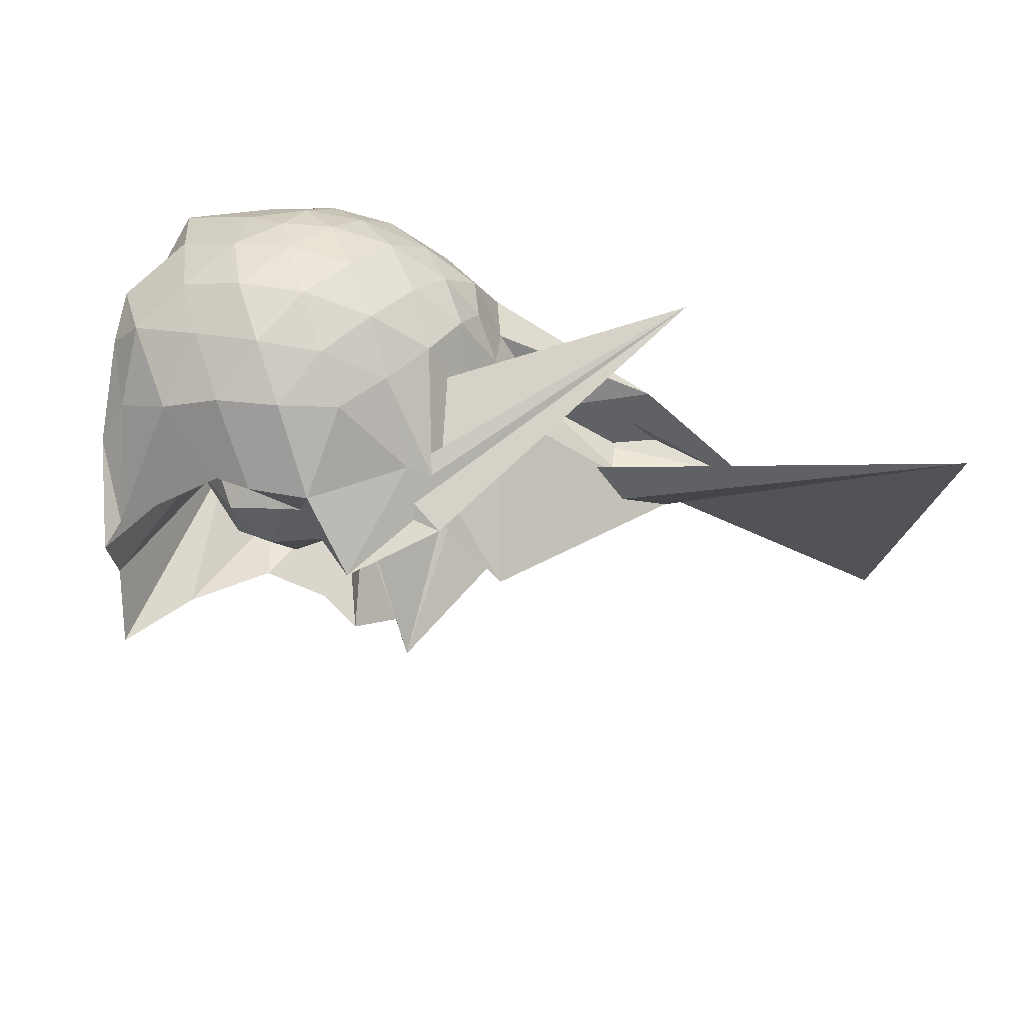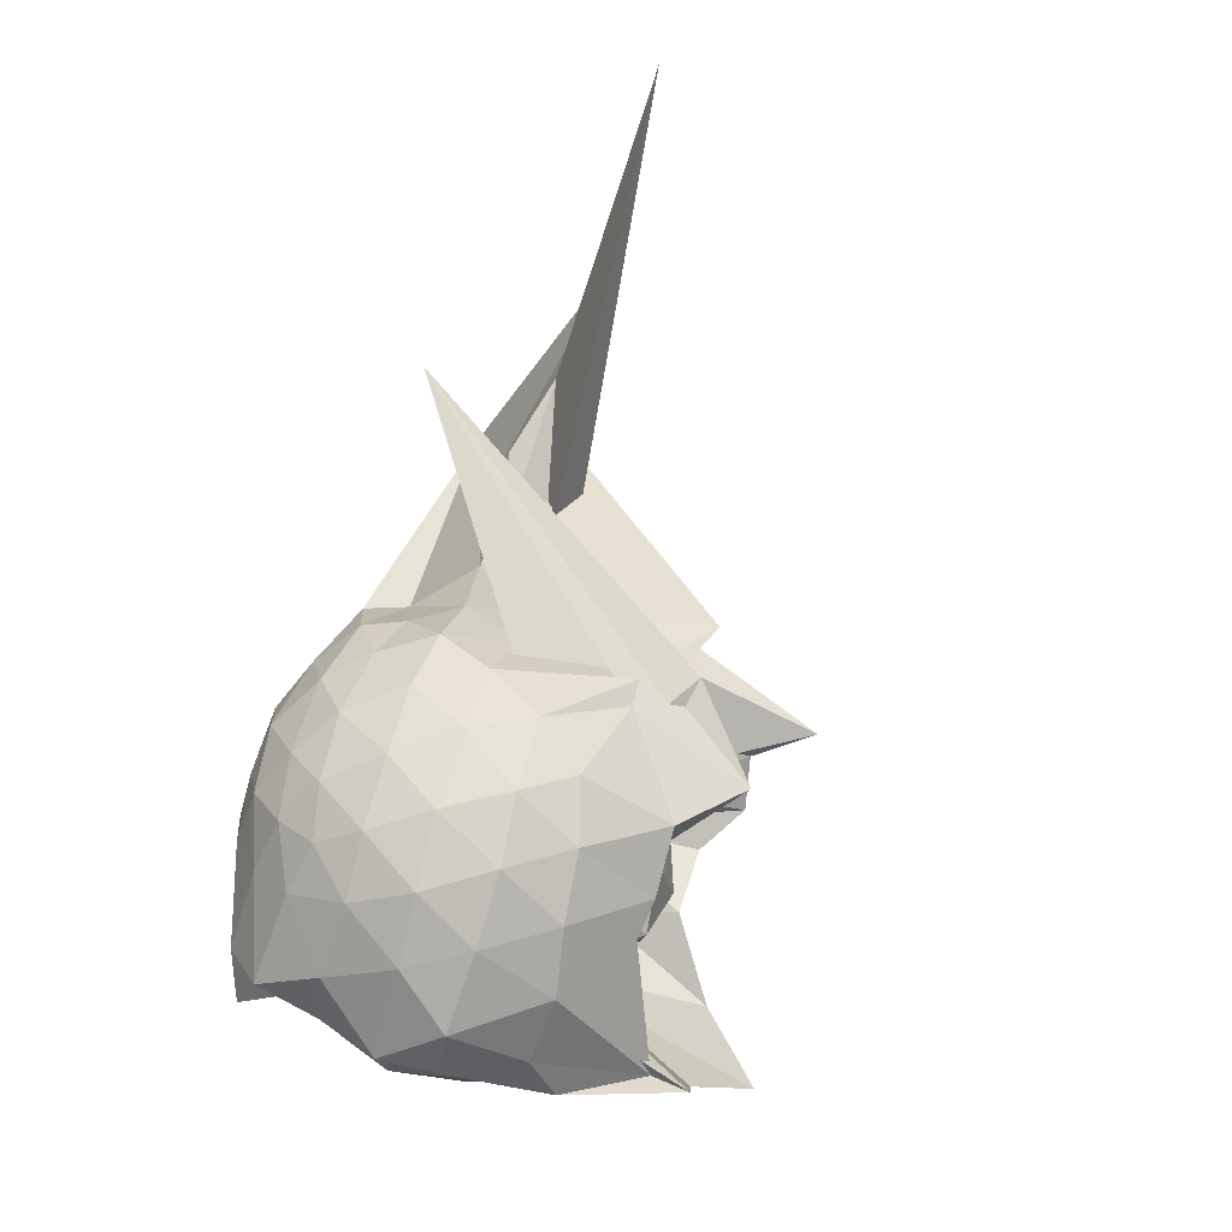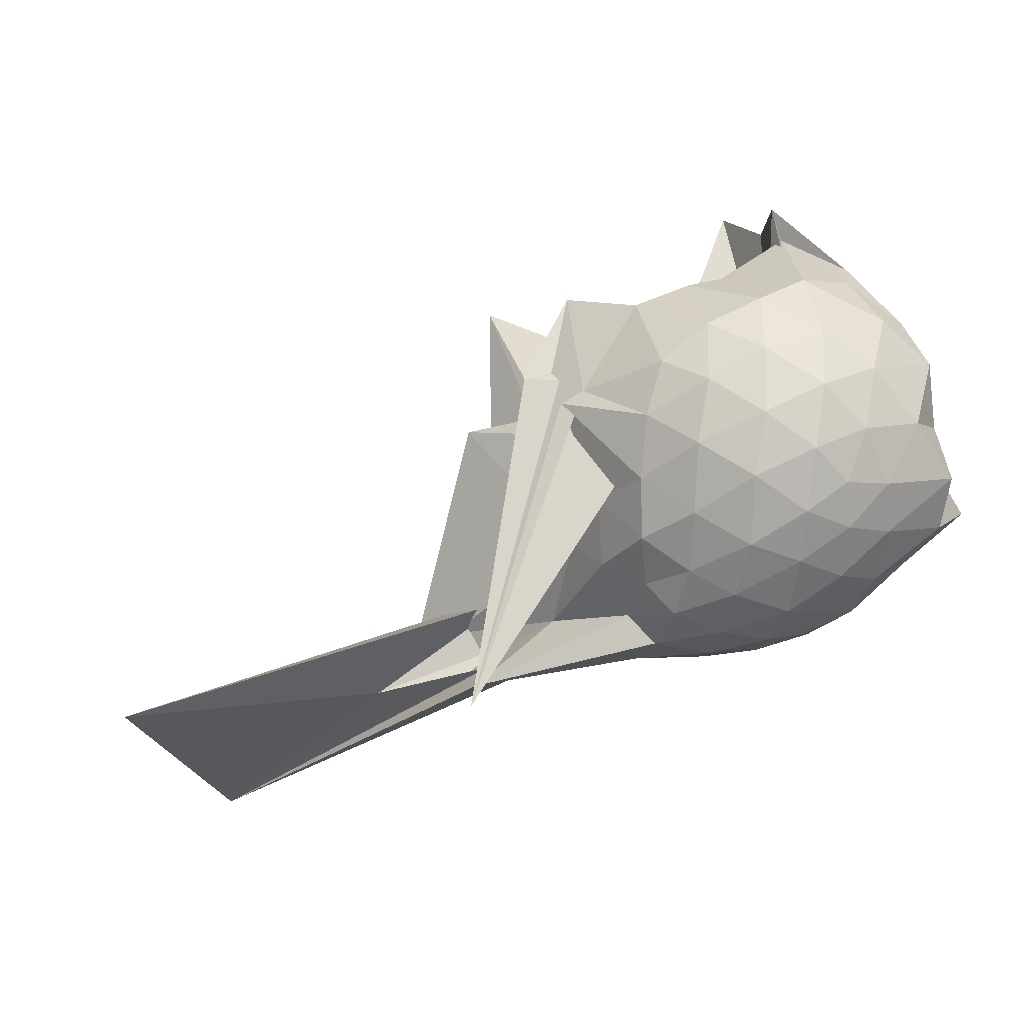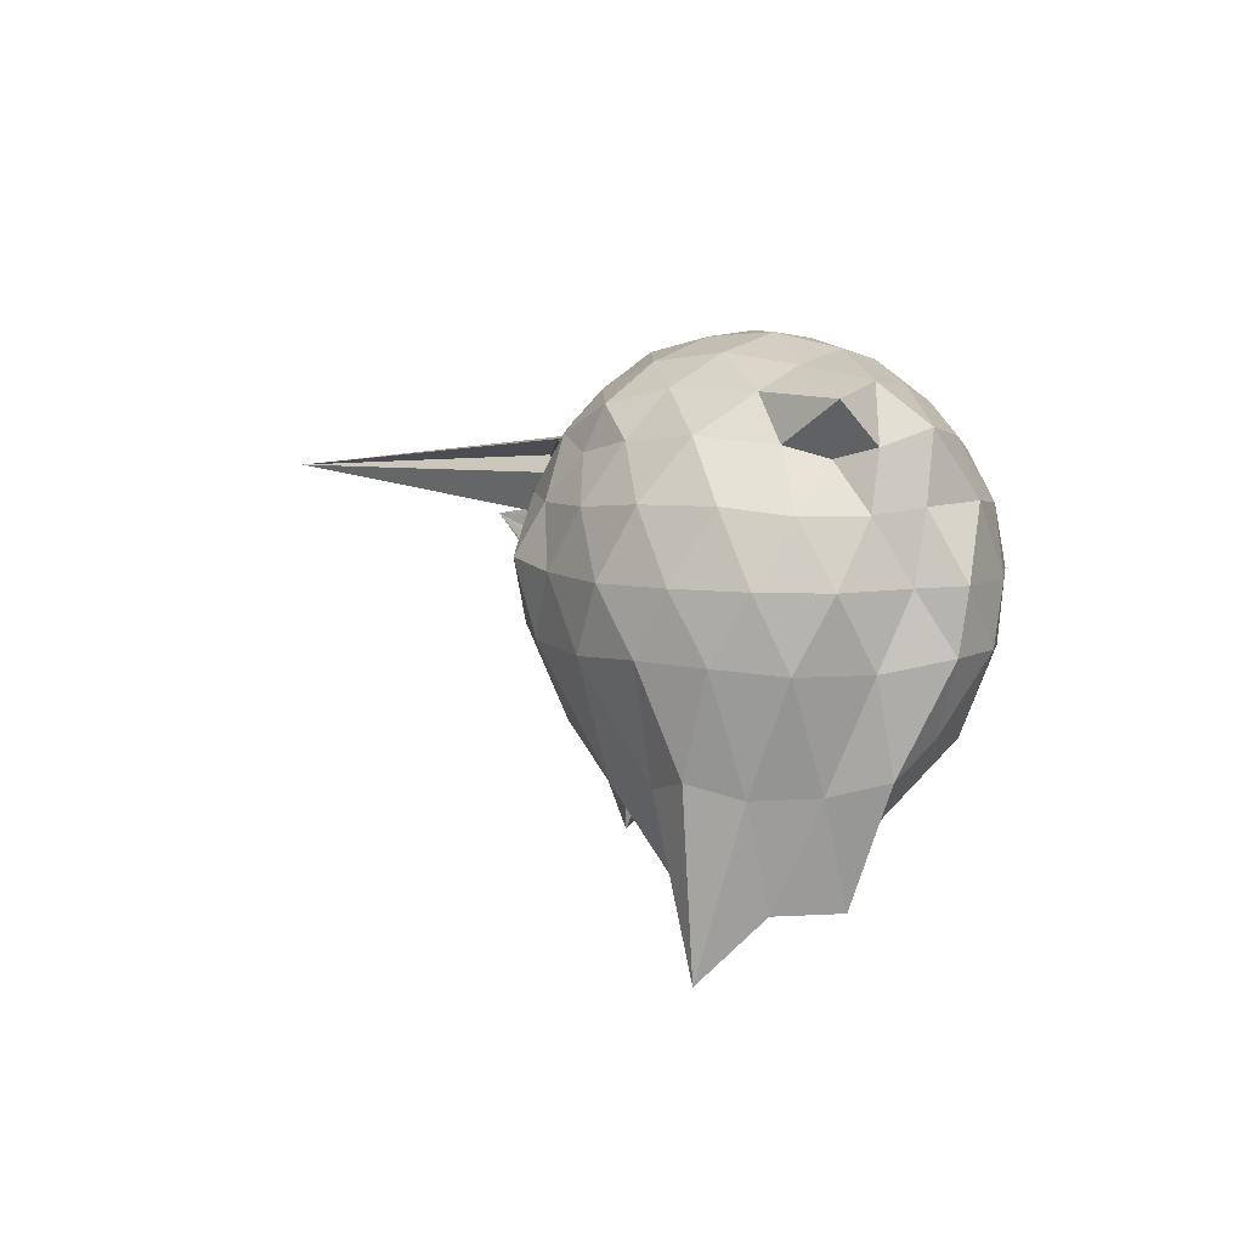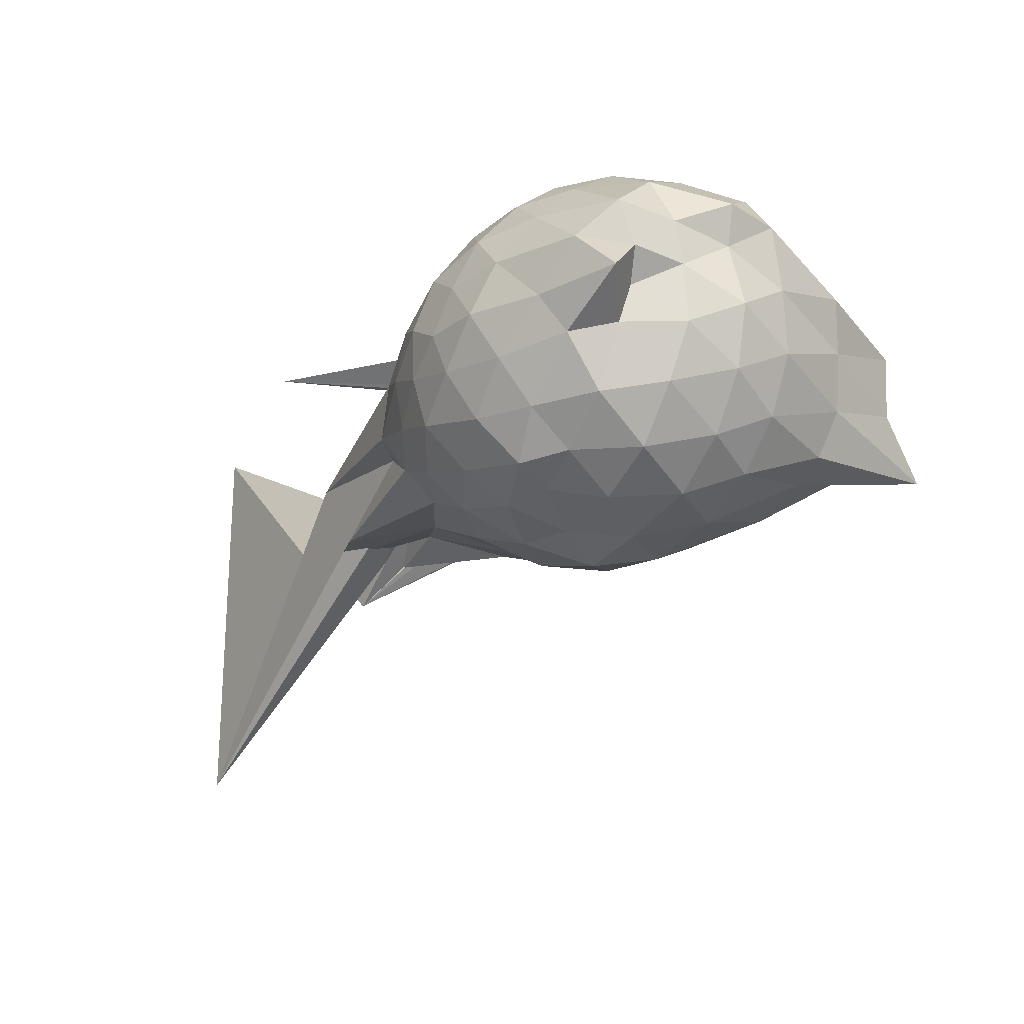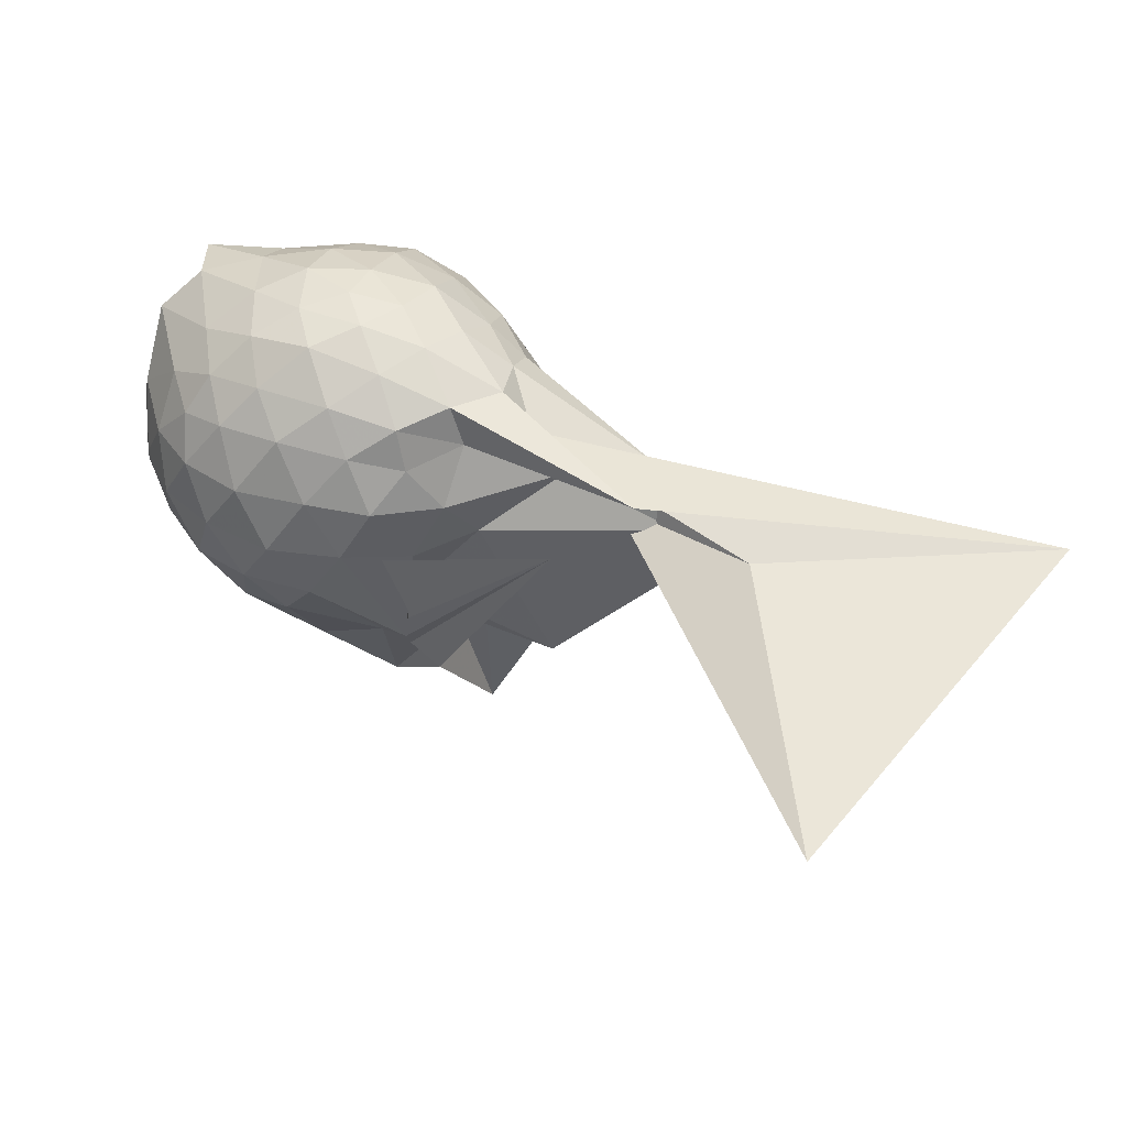
<metadata>
{"format":"obj","ext":"obj","renderer":"f3d","projection":"perspective","resolution":1024,"background":"white","views":[{"elev":66.8,"azim":-163.6,"up":"+Y"},{"elev":79.1,"azim":108.8,"up":"+Y"},{"elev":71.6,"azim":-21.1,"up":"+Y"},{"elev":4.4,"azim":77.7,"up":"+Z"},{"elev":-19.7,"azim":54.8,"up":"+Y"},{"elev":47.8,"azim":-135.4,"up":"+Z"}]}
</metadata>
<code>
v -2.428 -0.3473 0.1407
v -2.433 -0.3386 -1.551
v -1.658 -0.2871 -0.3116
v -1.576 -0.1513 -0.2726
v -1.593 0.0407 -0.206
v -1.936 0.2488 -0.2347
v -2.131 0.3536 -0.2783
v -2.345 0.3359 -0.2232
v -2.615 0.2518 -0.1914
v -2.883 0.1037 -0.2141
v -3.062 -0.05808 -0.2703
v -3.154 -0.3038 -0.2225
v -3.911 -0.5258 -0.2132
v -3.303 -0.5536 -0.2142
v -3.758 -0.81 -0.2605
v -2.959 -0.8595 -0.2184
v -2.702 -0.9668 -0.2037
v -2.399 -1.042 -0.2261
v -2.21 -1.01 -0.2922
v -2.005 -0.9082 -0.2506
v -1.777 -0.7316 -0.2344
v -1.679 -0.4561 -0.2645
v -1.542 -0.1883 -0.4941
v -1.552 0.004702 -0.467
v -1.692 0.2417 -0.4504
v -1.964 0.3984 -0.4663
v -2.223 0.4556 -0.4457
v -2.512 0.4221 -0.4312
v -2.796 0.2835 -0.4078
v -3.026 0.1227 -0.4266
v -3.198 -0.1369 -0.4456
v -3.45 -0.5936 -0.3917
v -5.228 -1.713 -0.3699
v -4.338 -0.7658 -0.4036
v -3.261 -0.8471 -0.4202
v -2.893 -1.005 -0.4135
v -2.57 -1.118 -0.4321
v -2.313 -1.126 -0.4641
v -2.034 -1.057 -0.4733
v -1.779 -0.9191 -0.4596
v -1.61 -0.6894 -0.4632
v -1.52 -0.4503 -0.495
v -1.532 -0.04354 -0.7333
v -1.484 0.1317 -0.7238
v -1.808 0.3743 -0.7214
v -2.076 0.4828 -0.6992
v -2.375 0.4983 -0.668
v -2.685 0.4233 -0.6618
v -2.945 0.2373 -0.655
v -3.118 -0.01342 -0.7085
v -3.268 -0.2644 -0.6235
v -3.91 -0.8098 -0.5618
v -5.419 0.1366 -0.4773
v -3.595 -0.7625 -0.6101
v -3.036 -0.9802 -0.6504
v -2.758 -1.123 -0.6644
v -2.384 -1.226 -0.6579
v -2.158 -1.148 -0.6998
v -1.858 -1.043 -0.7219
v -1.643 -0.8486 -0.7298
v -1.504 -0.603 -0.7372
v -1.449 -0.3323 -0.7405
v -1.512 0.104 -0.9652
v -1.642 0.2767 -0.9487
v -1.956 0.4084 -0.9593
v -2.249 0.4811 -0.9509
v -2.533 0.4561 -0.9122
v -2.825 0.3293 -0.8945
v -3.115 0.05516 -1.178
v -3.024 -0.09277 -1.034
v -3.5 -0.4728 -1.39
v -4.12 -0.9868 -0.5608
v -3.909 -0.8222 -0.6681
v -3.327 -0.8882 -0.8586
v -2.875 -1.05 -0.8869
v -2.603 -1.144 -0.9054
v -2.308 -1.16 -0.9456
v -1.998 -1.077 -0.9761
v -1.749 -0.9361 -0.9716
v -1.587 -0.727 -0.9888
v -1.501 -0.4676 -1.014
v -1.515 -0.174 -1.014
v -1.652 0.07811 -1.252
v -1.89 0.2455 -1.276
v -2.139 0.3522 -1.223
v -2.417 0.3826 -1.185
v -2.67 0.3486 -1.101
v -3.003 0.0917 -1.187
v -4.001 0.03803 -0.004986
v -2.594 0.1228 -1.034
v -3.203 -0.3369 -1.125
v -3.453 -0.5722 -1.203
v -3.137 -0.7308 -1.382
v -2.908 -0.8557 -1.32
v -2.72 -1.016 -1.154
v -2.475 -1.013 -1.25
v -2.177 -0.9243 -1.438
v -1.924 -0.833 -1.428
v -1.73 -0.7752 -1.382
v -1.659 -0.5743 -1.438
v -1.628 -0.3159 -1.432
v -1.571 -0.09332 -1.378
v -1.505 -0.31 -0.1157
v -1.687 -0.1308 -0.05302
v -1.978 0.08308 -0.06929
v -2.174 0.2306 -0.1144
v -2.426 0.1766 -0.06163
v -2.731 0.05823 -0.05164
v -2.991 -0.08069 -0.1004
v -3.087 -0.2972 -0.05115
v -3.163 -0.5259 -0.06625
v -3.041 -0.7043 -0.116
v -2.809 -0.7949 -0.0863
v -2.494 -0.8842 -0.06918
v -2.177 -0.9409 -0.1251
v -2.019 -0.7535 -0.07342
v -1.792 -0.5037 -0.08747
v -1.862 -0.34 0.003853
v -2.07 -0.1274 0.06582
v -2.251 0.05046 0.03641
v -2.516 -0.04088 0.0829
v -2.808 -0.1635 0.03851
v -2.844 -0.3896 0.06384
v -2.846 -0.6035 0.02393
v -2.592 -0.6832 0.06646
v -2.271 -0.7486 0.02315
v -2.076 -0.5491 0.05017
v -2.174 -0.3392 0.1254
v -2.328 -0.1553 0.1107
v -2.606 -0.2517 0.1275
v -2.625 -0.4701 0.11
v -2.363 -0.5289 0.1149
v -1.752 -0.2348 -1.687
v -2.195 0.08711 -1.479
v -2.355 0.1058 -1.496
v -2.628 0.1377 -1.478
v -2.875 -0.07263 -1.704
v -3.212 -0.04493 -1.392
v -3.2 -0.3703 -1.887
v -3.065 -0.5901 -1.668
v -2.87 -0.7147 -1.716
v -2.665 -0.7636 -1.594
v -2.393 -0.6551 -1.595
v -2.08 -0.6902 -1.816
v -1.838 -0.711 -2.094
v -1.764 -0.4653 -1.848
v -1.741 -0.1985 -1.844
v -1.925 -0.08179 -1.077
v -2.307 0.01696 -1.251
v -2.57 -0.06811 -1.46
v -2.811 -0.04126 -1.272
v -2.971 -0.409 -1.016
v -2.771 -0.5592 -1.263
v -2.604 -0.7695 -1.065
v -2.303 -0.7303 -1.273
v -2.011 -0.6179 -1.106
v -1.983 -0.3274 -1.3
v -2.237 -0.1625 -1.505
v -2.492 -0.09207 -1.468
v -2.684 -0.3514 -1.449
v -2.507 -0.5527 -1.477
v -2.229 -0.4749 -1.49
f 3 23 4
f 4 23 24
f 4 24 5
f 5 24 25
f 5 25 6
f 6 25 26
f 6 26 7
f 7 26 27
f 7 27 8
f 8 27 28
f 8 28 9
f 9 28 29
f 9 29 10
f 10 29 30
f 10 30 11
f 11 30 31
f 11 31 12
f 12 31 32
f 12 32 13
f 13 32 33
f 13 33 14
f 14 33 34
f 14 34 15
f 15 34 35
f 15 35 16
f 16 35 36
f 16 36 17
f 17 36 37
f 17 37 18
f 18 37 38
f 18 38 19
f 19 38 39
f 19 39 20
f 20 39 40
f 20 40 21
f 21 40 41
f 21 41 22
f 22 41 42
f 22 42 3
f 3 42 23
f 23 43 24
f 24 43 44
f 24 44 25
f 25 44 45
f 25 45 26
f 26 45 46
f 26 46 27
f 27 46 47
f 27 47 28
f 28 47 48
f 28 48 29
f 29 48 49
f 29 49 30
f 30 49 50
f 30 50 31
f 31 50 51
f 31 51 32
f 32 51 52
f 32 52 33
f 33 52 53
f 33 53 34
f 34 53 54
f 34 54 35
f 35 54 55
f 35 55 36
f 36 55 56
f 36 56 37
f 37 56 57
f 37 57 38
f 38 57 58
f 38 58 39
f 39 58 59
f 39 59 40
f 40 59 60
f 40 60 41
f 41 60 61
f 41 61 42
f 42 61 62
f 42 62 23
f 23 62 43
f 43 63 44
f 44 63 64
f 44 64 45
f 45 64 65
f 45 65 46
f 46 65 66
f 46 66 47
f 47 66 67
f 47 67 48
f 48 67 68
f 48 68 49
f 49 68 69
f 49 69 50
f 50 69 70
f 50 70 51
f 51 70 71
f 51 71 52
f 52 71 72
f 52 72 53
f 53 72 73
f 53 73 54
f 54 73 74
f 54 74 55
f 55 74 75
f 55 75 56
f 56 75 76
f 56 76 57
f 57 76 77
f 57 77 58
f 58 77 78
f 58 78 59
f 59 78 79
f 59 79 60
f 60 79 80
f 60 80 61
f 61 80 81
f 61 81 62
f 62 81 82
f 62 82 43
f 43 82 63
f 63 83 64
f 64 83 84
f 64 84 65
f 65 84 85
f 65 85 66
f 66 85 86
f 66 86 67
f 67 86 87
f 67 87 68
f 68 87 88
f 68 88 69
f 69 88 89
f 69 89 70
f 70 89 90
f 70 90 71
f 71 90 91
f 71 91 72
f 72 91 92
f 72 92 73
f 73 92 93
f 73 93 74
f 74 93 94
f 74 94 75
f 75 94 95
f 75 95 76
f 76 95 96
f 76 96 77
f 77 96 97
f 77 97 78
f 78 97 98
f 78 98 79
f 79 98 99
f 79 99 80
f 80 99 100
f 80 100 81
f 81 100 101
f 81 101 82
f 82 101 102
f 82 102 63
f 63 102 83
f 103 104 118
f 104 119 118
f 104 105 119
f 105 120 119
f 105 106 120
f 106 107 120
f 107 121 120
f 107 108 121
f 108 122 121
f 108 109 122
f 109 110 122
f 110 123 122
f 110 111 123
f 111 124 123
f 111 112 124
f 112 113 124
f 113 125 124
f 113 114 125
f 114 126 125
f 114 115 126
f 115 116 126
f 116 127 126
f 116 117 127
f 117 118 127
f 117 103 118
f 118 119 128
f 119 129 128
f 119 120 129
f 120 121 129
f 121 130 129
f 121 122 130
f 122 123 130
f 123 131 130
f 123 124 131
f 124 125 131
f 125 132 131
f 125 126 132
f 126 127 132
f 127 128 132
f 127 118 128
f 133 148 134
f 134 148 149
f 134 149 135
f 135 149 150
f 135 150 136
f 136 150 137
f 137 150 151
f 137 151 138
f 138 151 152
f 138 152 139
f 139 152 140
f 140 152 153
f 140 153 141
f 141 153 154
f 141 154 142
f 142 154 143
f 143 154 155
f 143 155 144
f 144 155 156
f 144 156 145
f 145 156 146
f 146 156 157
f 146 157 147
f 147 157 148
f 147 148 133
f 148 158 149
f 149 158 159
f 149 159 150
f 150 159 151
f 151 159 160
f 151 160 152
f 152 160 153
f 153 160 161
f 153 161 154
f 154 161 155
f 155 161 162
f 155 162 156
f 156 162 157
f 157 162 158
f 157 158 148
f 3 4 103
f 103 4 104
f 4 5 104
f 104 5 105
f 5 6 105
f 105 6 106
f 6 7 106
f 7 8 106
f 106 8 107
f 8 9 107
f 107 9 108
f 9 10 108
f 108 10 109
f 10 11 109
f 11 12 109
f 109 12 110
f 12 13 110
f 110 13 111
f 13 14 111
f 111 14 112
f 14 15 112
f 15 16 112
f 112 16 113
f 16 17 113
f 113 17 114
f 17 18 114
f 114 18 115
f 18 19 115
f 19 20 115
f 115 20 116
f 20 21 116
f 116 21 117
f 21 22 117
f 117 22 103
f 22 3 103
f 83 133 84
f 84 133 134
f 84 134 85
f 85 134 135
f 85 135 86
f 86 135 136
f 86 136 87
f 87 136 88
f 88 136 137
f 88 137 89
f 89 137 138
f 89 138 90
f 90 138 139
f 90 139 91
f 91 139 92
f 92 139 140
f 92 140 93
f 93 140 141
f 93 141 94
f 94 141 142
f 94 142 95
f 95 142 96
f 96 142 143
f 96 143 97
f 97 143 144
f 97 144 98
f 98 144 145
f 98 145 99
f 99 145 100
f 100 145 146
f 100 146 101
f 101 146 147
f 101 147 102
f 102 147 133
f 102 133 83
f 128 129 1
f 129 130 1
f 130 131 1
f 131 132 1
f 132 128 1
f 159 158 2
f 160 159 2
f 161 160 2
f 162 161 2
f 158 162 2

</code>
